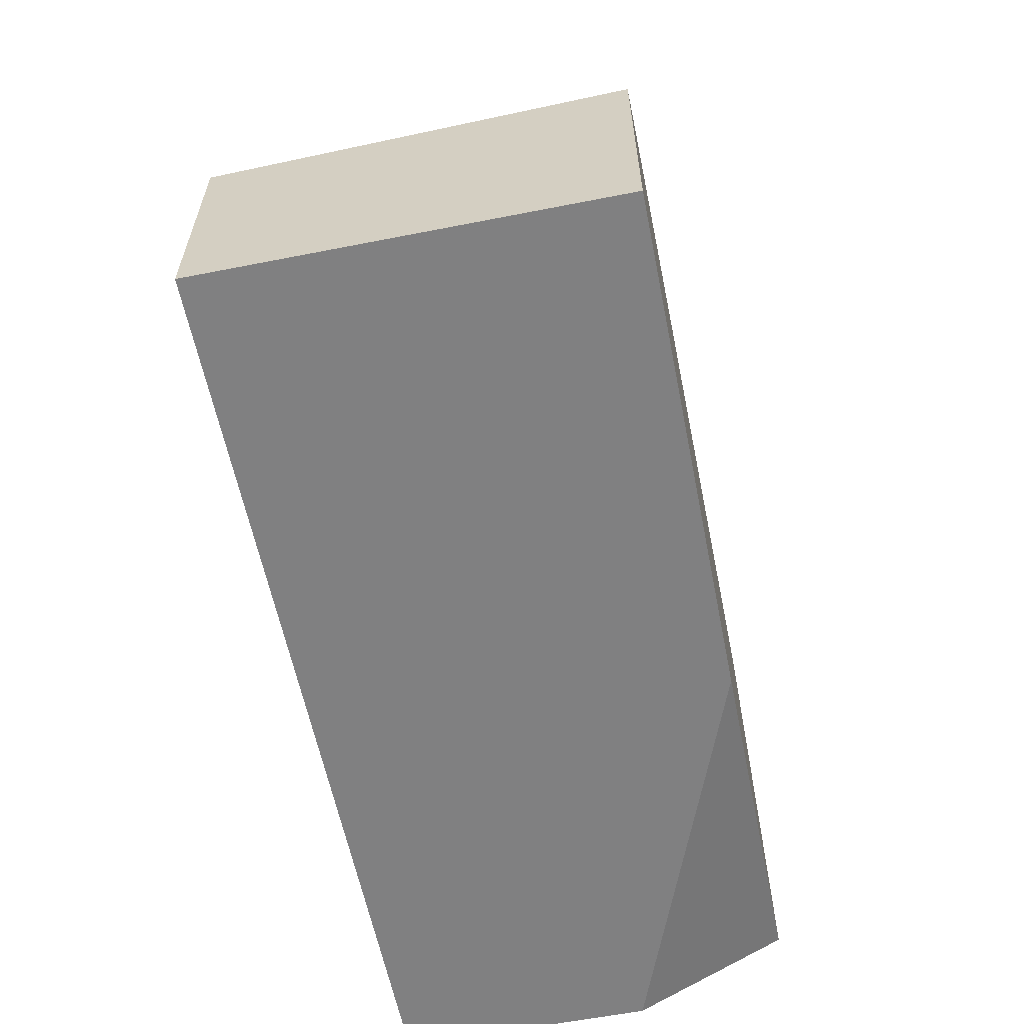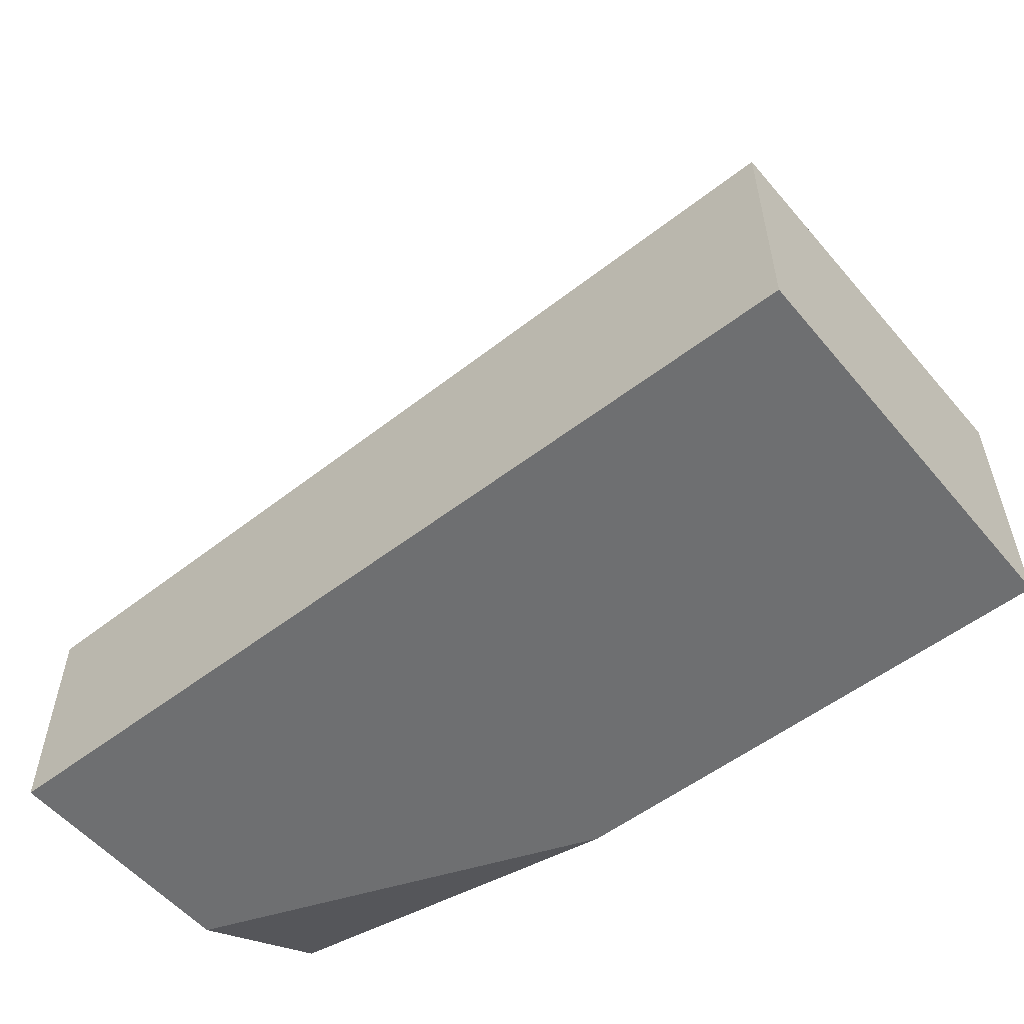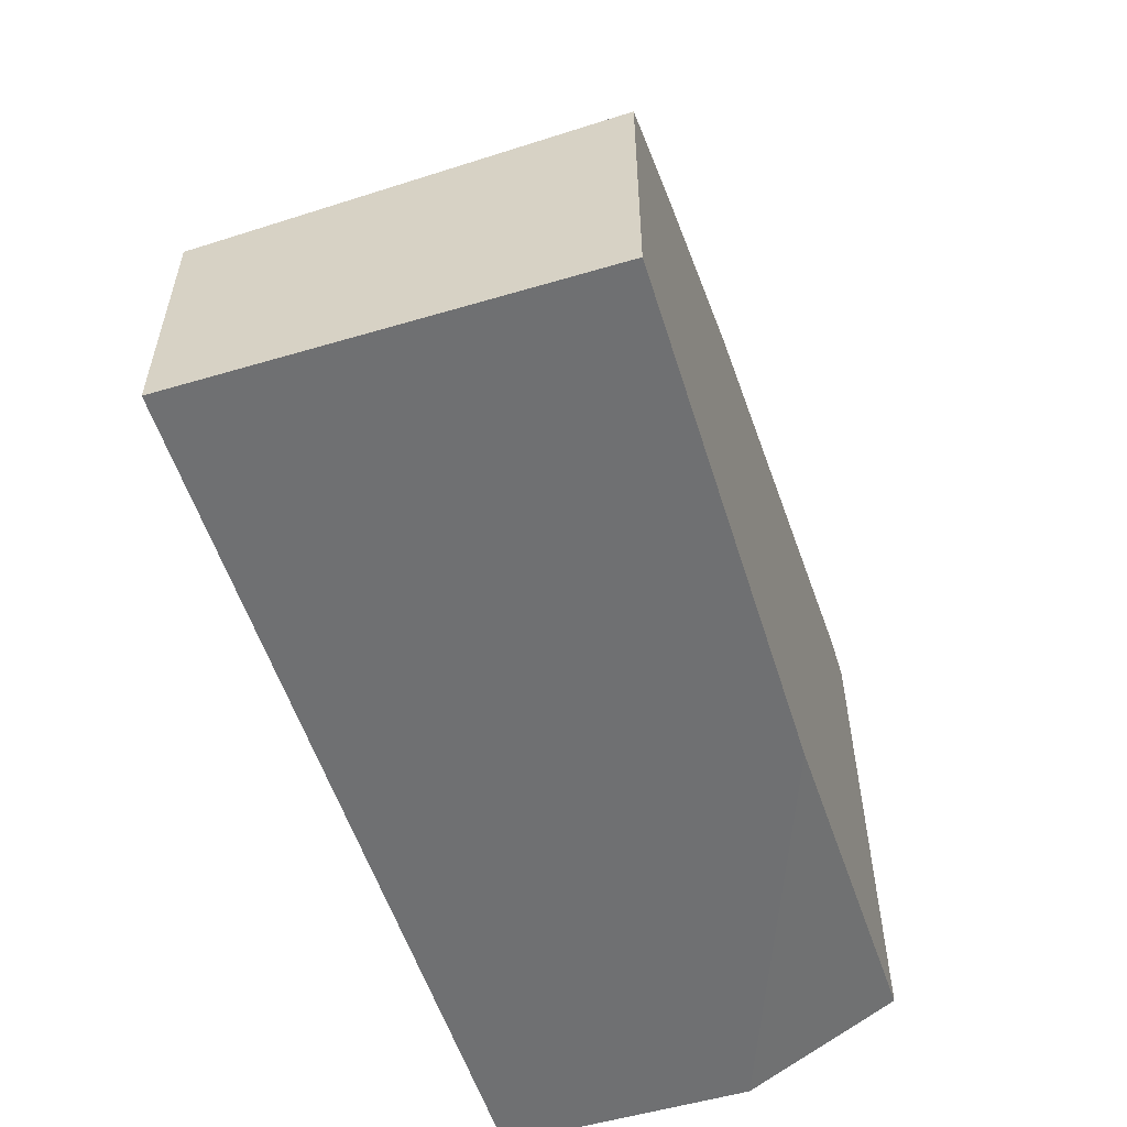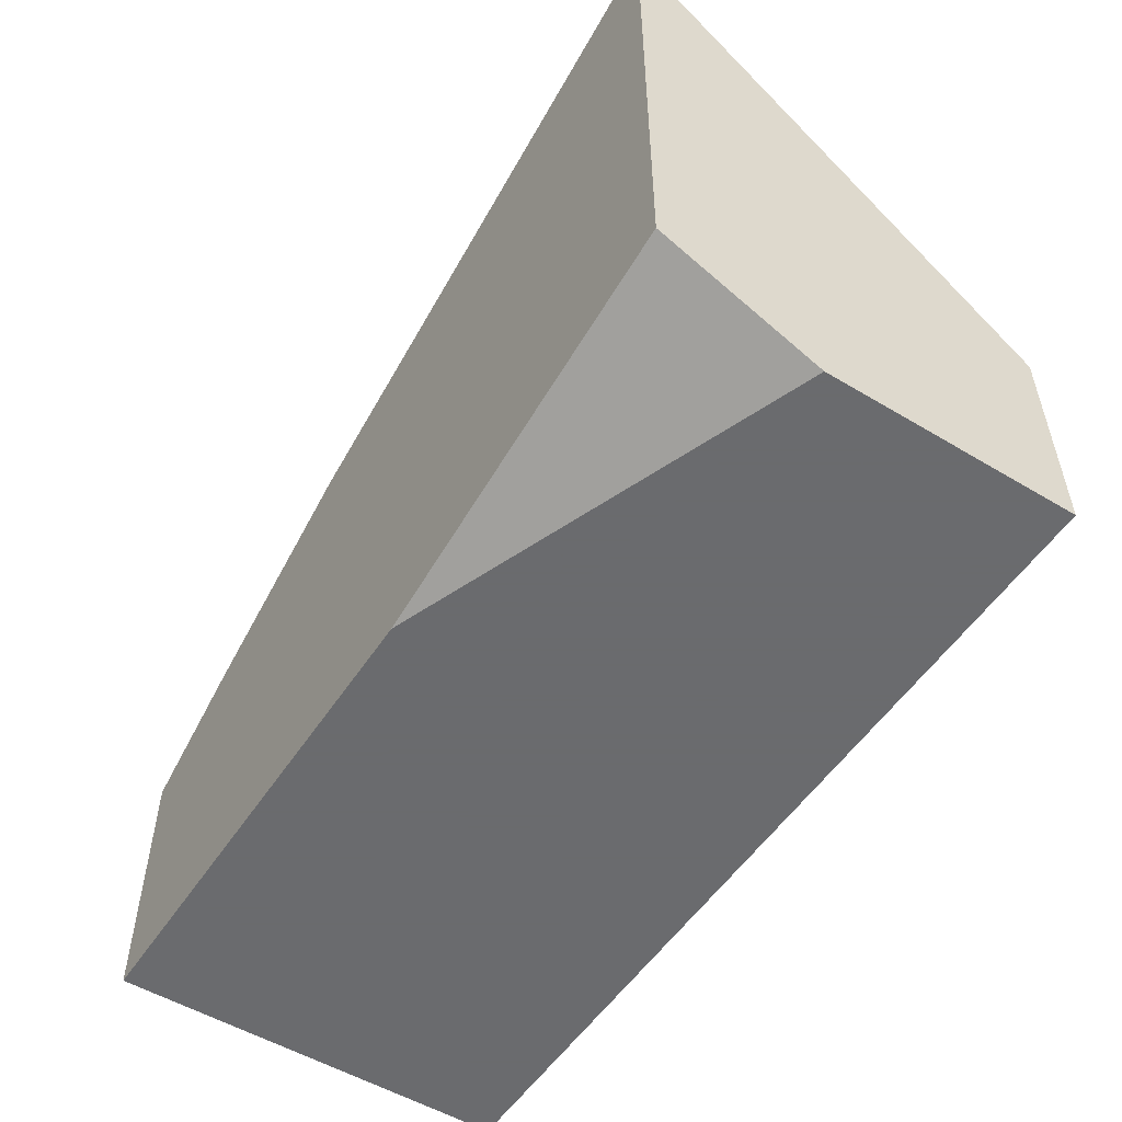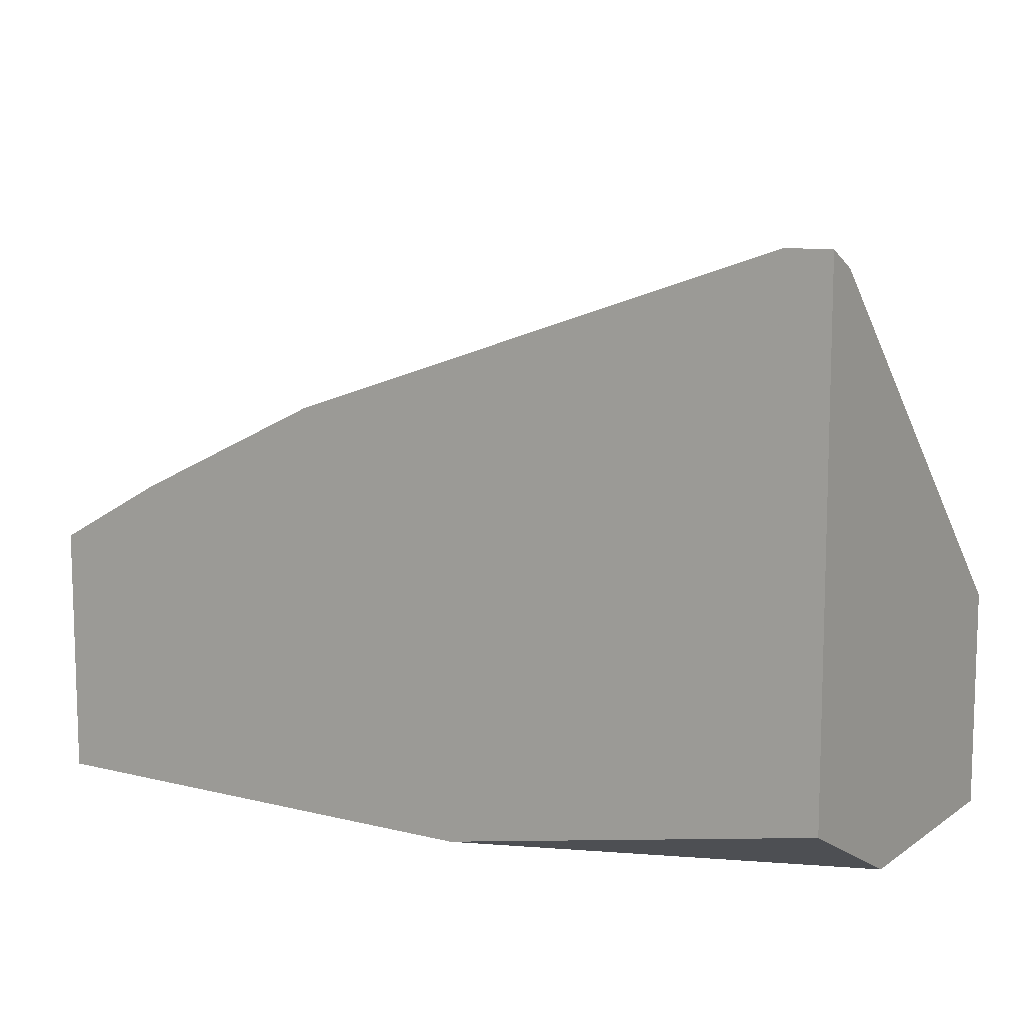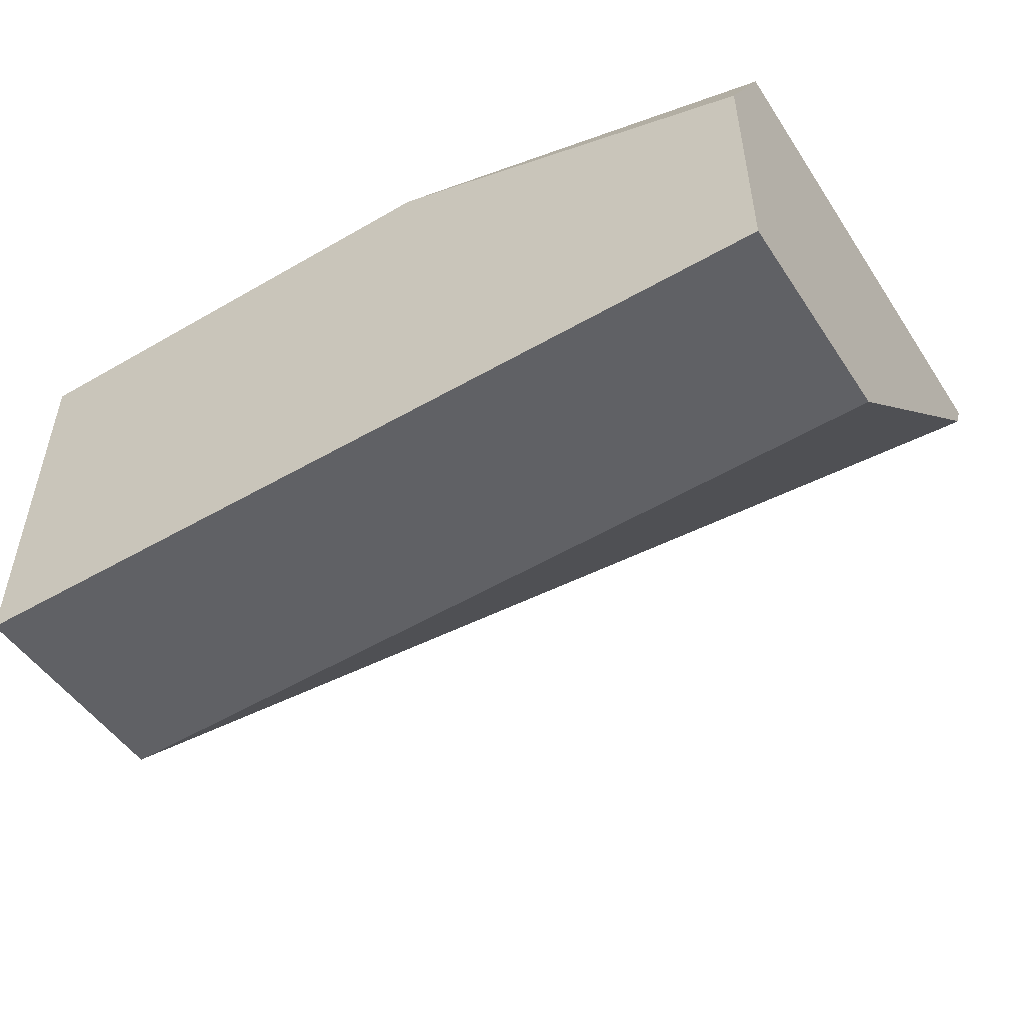
<metadata>
{"format":"obj","ext":"obj","renderer":"f3d","projection":"perspective","resolution":1024,"background":"white","views":[{"elev":-60.1,"azim":-78.6,"up":"+Y"},{"elev":-54.6,"azim":-140.9,"up":"+Y"},{"elev":-54.9,"azim":-72.7,"up":"+Y"},{"elev":-53.3,"azim":57.3,"up":"+Y"},{"elev":10.1,"azim":32.0,"up":"+Y"},{"elev":-50.1,"azim":32.4,"up":"+Z"}]}
</metadata>
<code>
v -0.1483 -0.6557 -0.3162
v -0.1483 -0.609 -0.3162
v -0.1483 -0.6557 -0.3883
v -0.0585 -0.6557 -0.3162
v -0.1269 -0.5972 -0.3162
v -0.1483 -0.6129 -0.3883
v 0.0124 -0.6557 -0.3883
v 0.0124 -0.6557 -0.3435
v 0.0124 -0.6453 -0.3227
v 0.0124 -0.6421 -0.3162
v -0.08972 -0.5797 -0.3162
v 0.003949 -0.5484 -0.3162
v 0.0104 -0.5517 -0.3227
v 0.0124 -0.5517 -0.3227
v 0.0124 -0.6157 -0.3883
v 0.0124 -0.5484 -0.3162
v 0.0124 -0.5497 -0.3187
f 6 11 12
f 6 12 13
f 6 13 14
f 6 14 15
f 7 15 14
f 7 14 17
f 7 10 9
f 7 16 10
f 7 9 8
f 12 16 17
f 12 17 13
f 13 17 14
f 5 11 6
f 7 17 16
f 4 9 10
f 2 5 6
f 3 15 7
f 1 2 6
f 1 6 3
f 1 3 7
f 4 8 9
f 1 8 4
f 1 4 10
f 1 7 8
f 1 16 12
f 1 12 11
f 1 11 5
f 1 5 2
f 3 6 15
f 1 10 16

</code>
